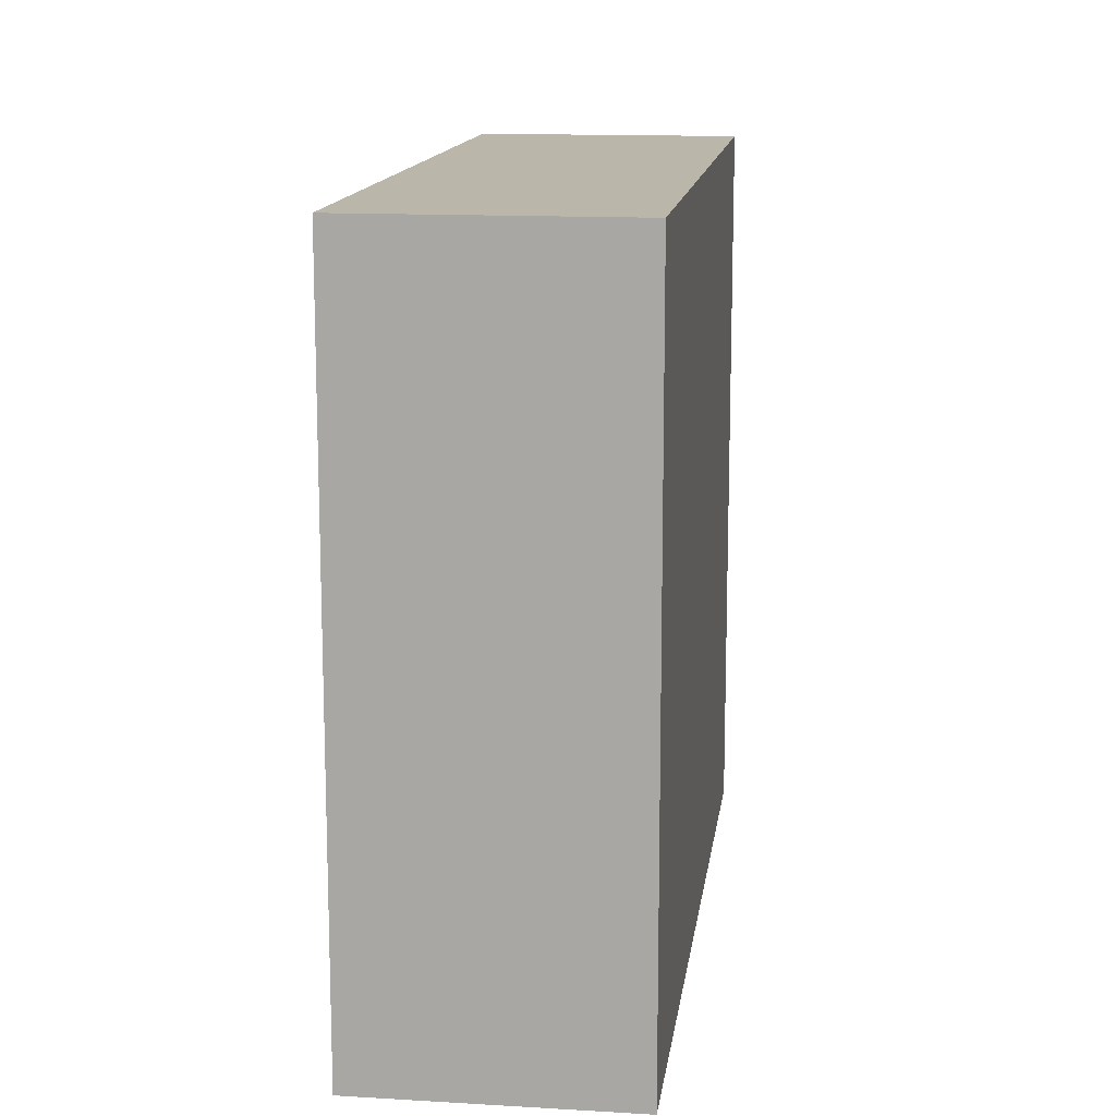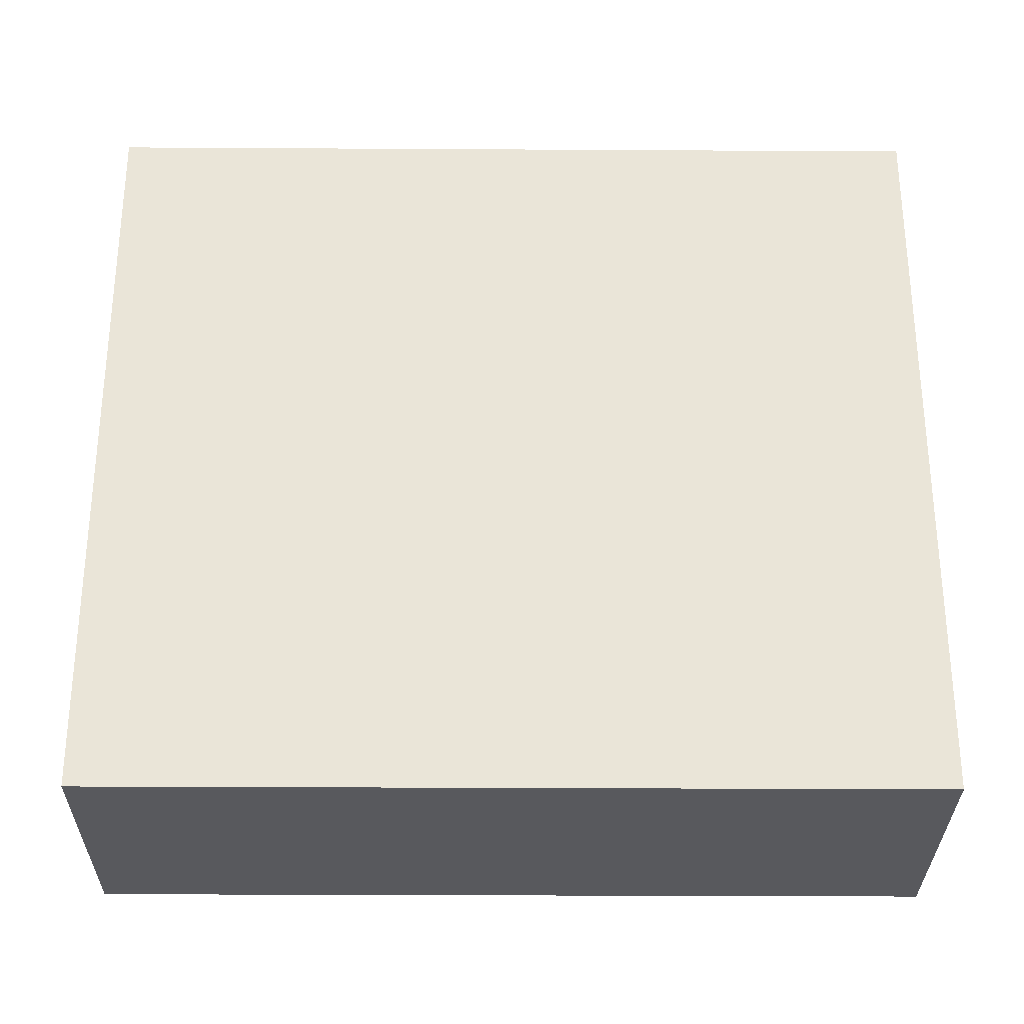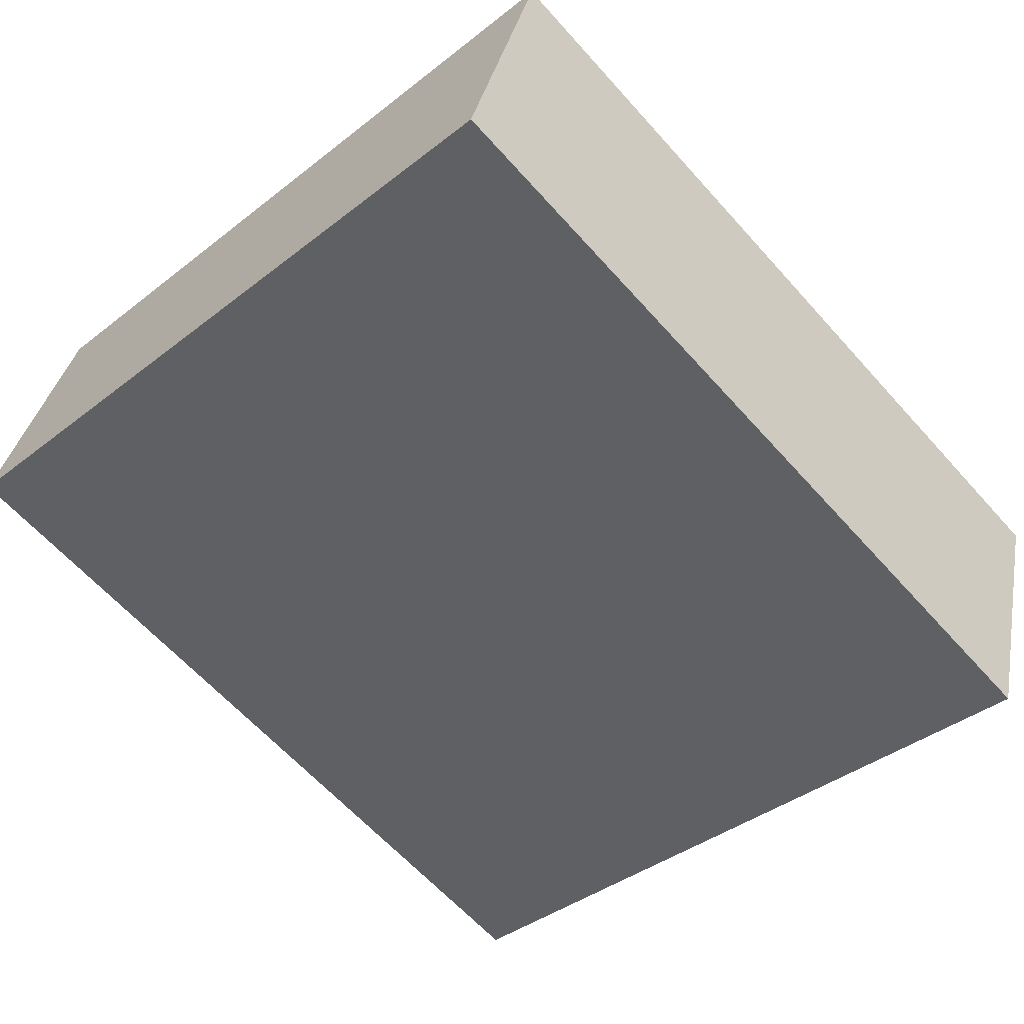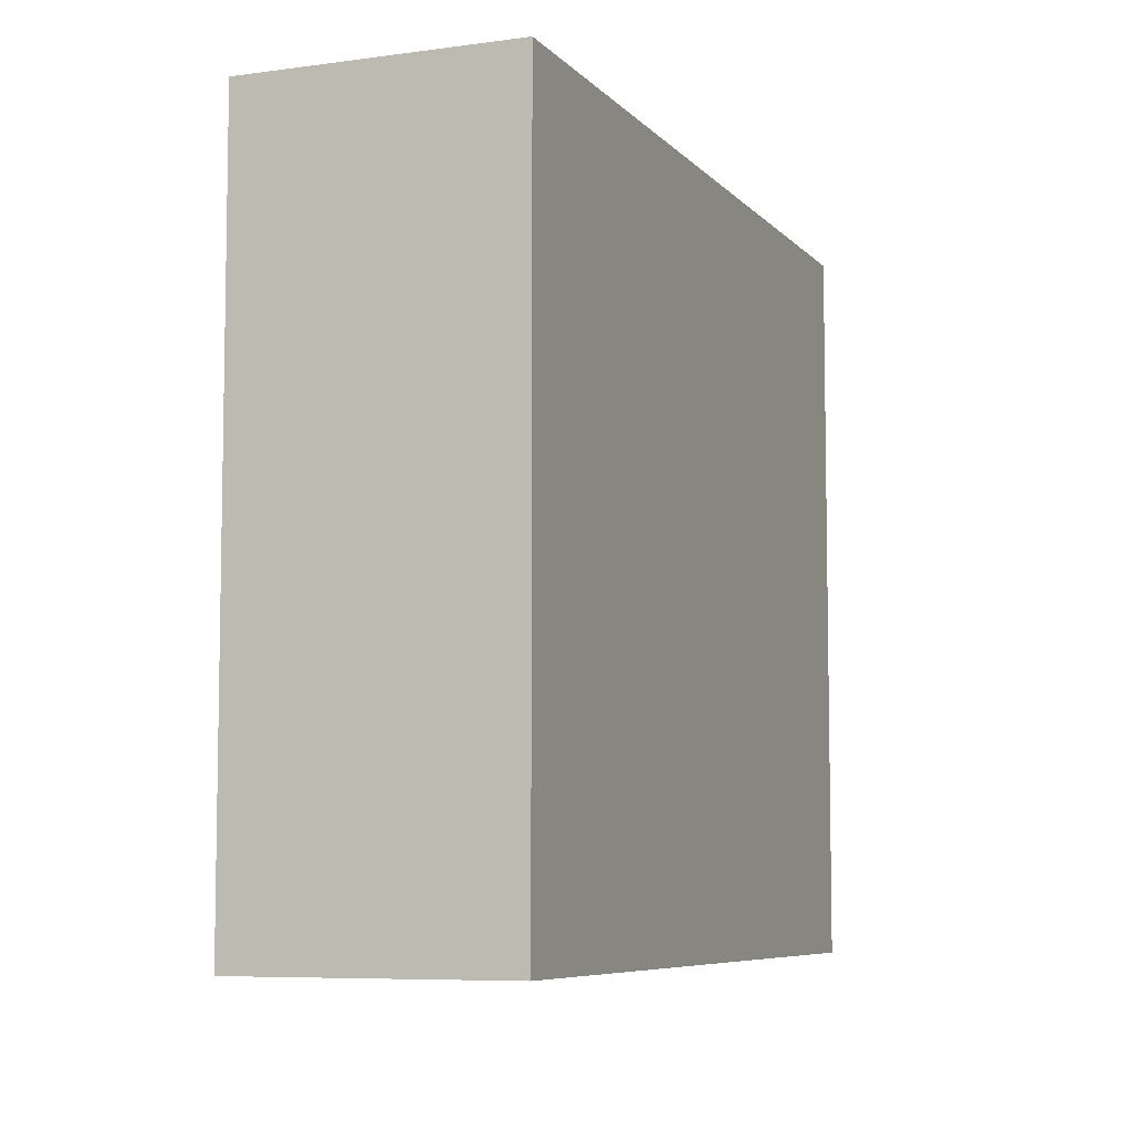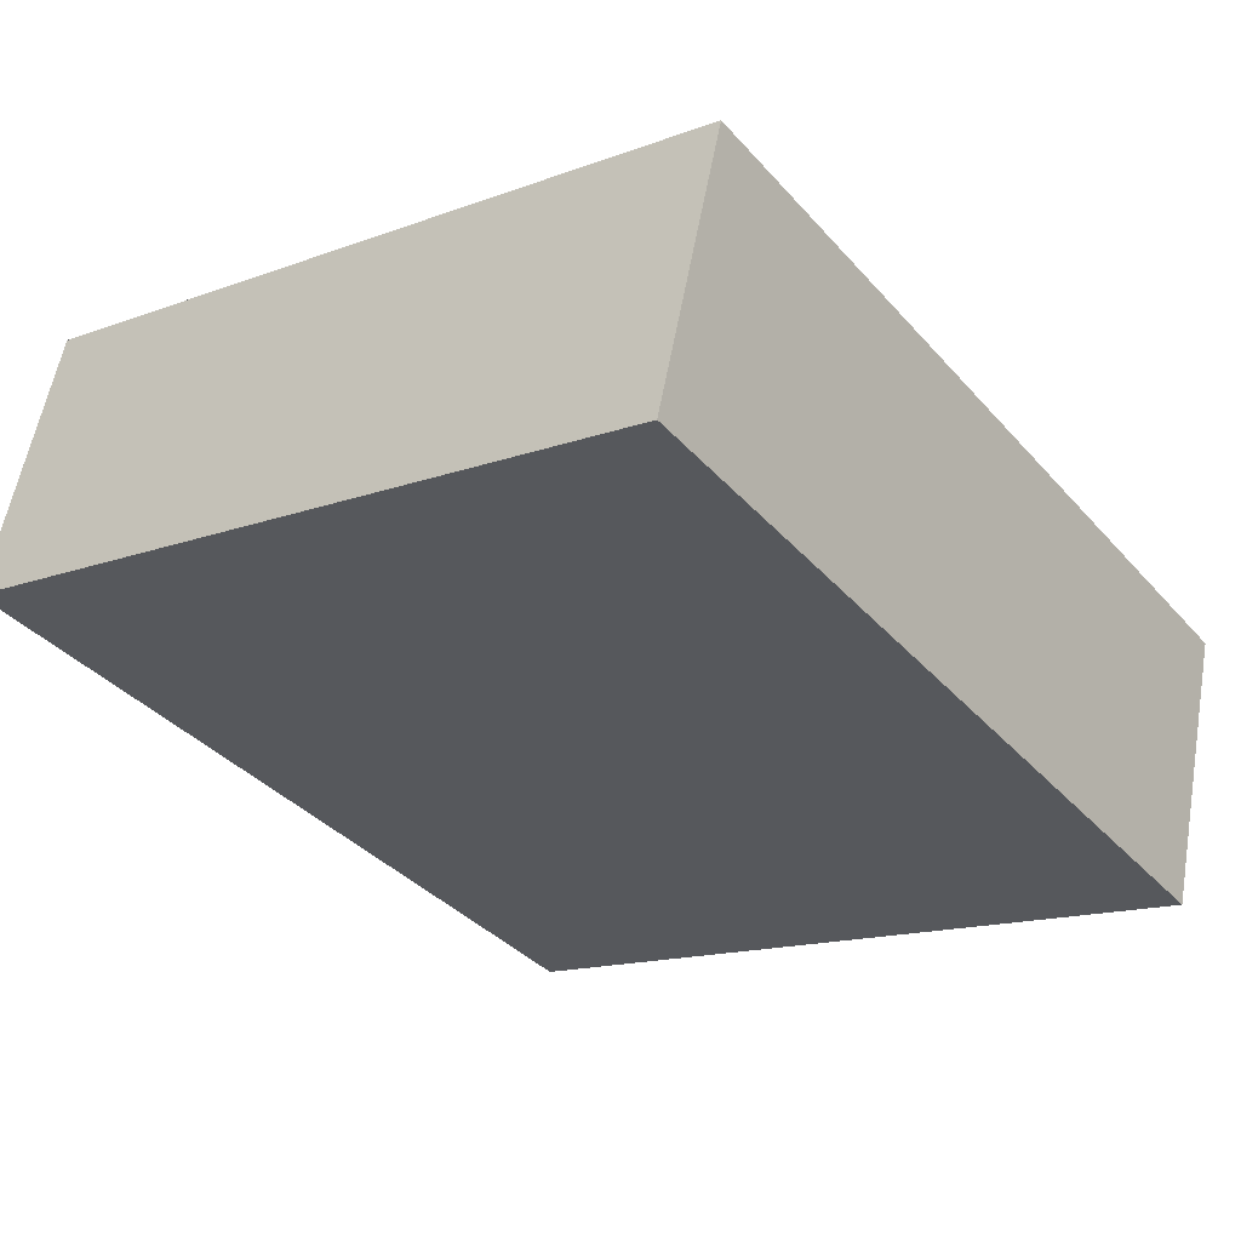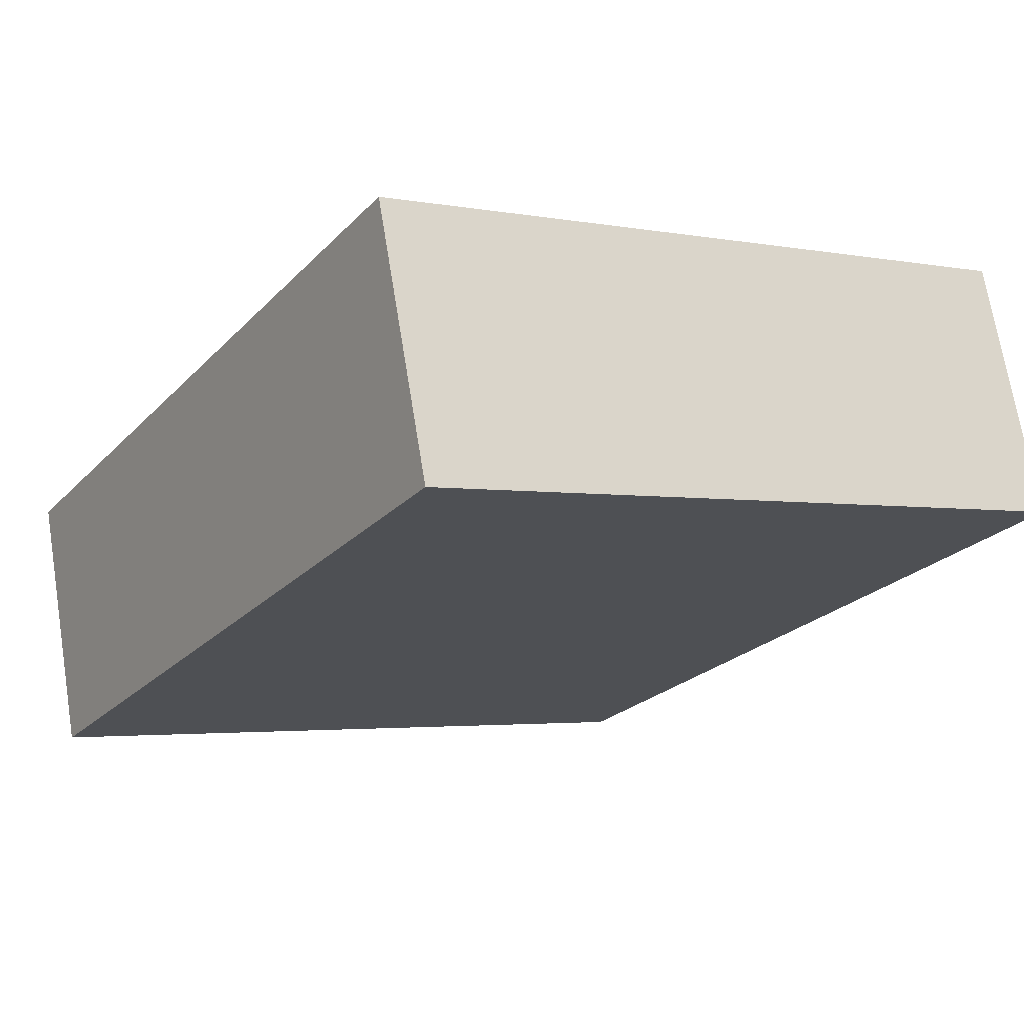
<metadata>
{"format":"obj","ext":"obj","renderer":"f3d","projection":"perspective","resolution":1024,"background":"white","views":[{"elev":13.8,"azim":114.8,"up":"+Y"},{"elev":-30.1,"azim":16.8,"up":"+Y"},{"elev":-39.3,"azim":-45.8,"up":"+Z"},{"elev":-7.0,"azim":-50.8,"up":"+Y"},{"elev":-15.2,"azim":-52.1,"up":"+Z"},{"elev":-3.0,"azim":-123.1,"up":"+Z"}]}
</metadata>
<code>
v  0.352 3.201 1.13
v  3.399 3.201 -1.057
v  0 3.201 1.96e-16
v  3.75 3.201 0.073
v  3.399 6.472e-17 -1.057
v  0 0 0
v  0.352 -6.919e-17 1.13
v  3.75 -4.47e-18 0.073
g defaultobject
f 1 2 3
f 2 1 4
f 5 3 2
f 3 5 6
f 6 1 3
f 1 6 7
f 7 4 1
f 4 7 8
f 8 2 4
f 2 8 5
f 8 6 5
f 6 8 7

</code>
